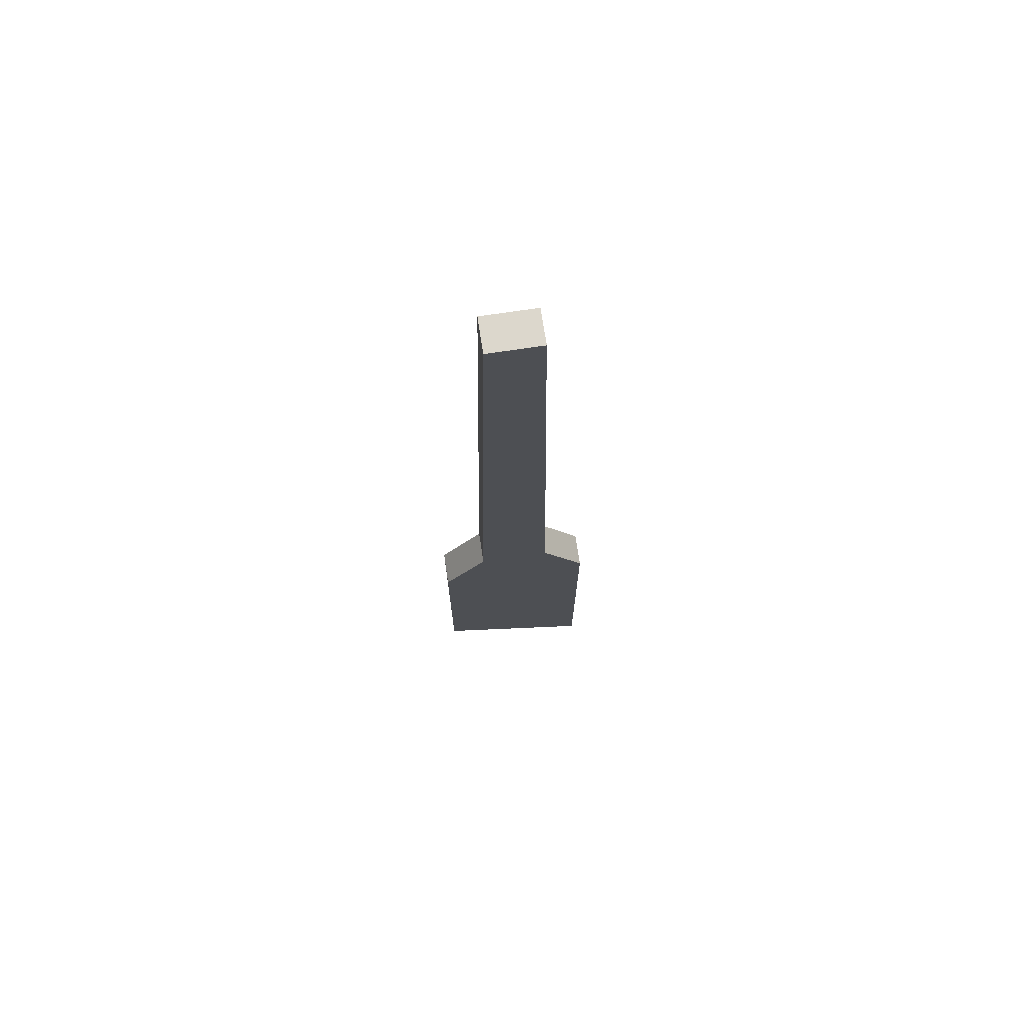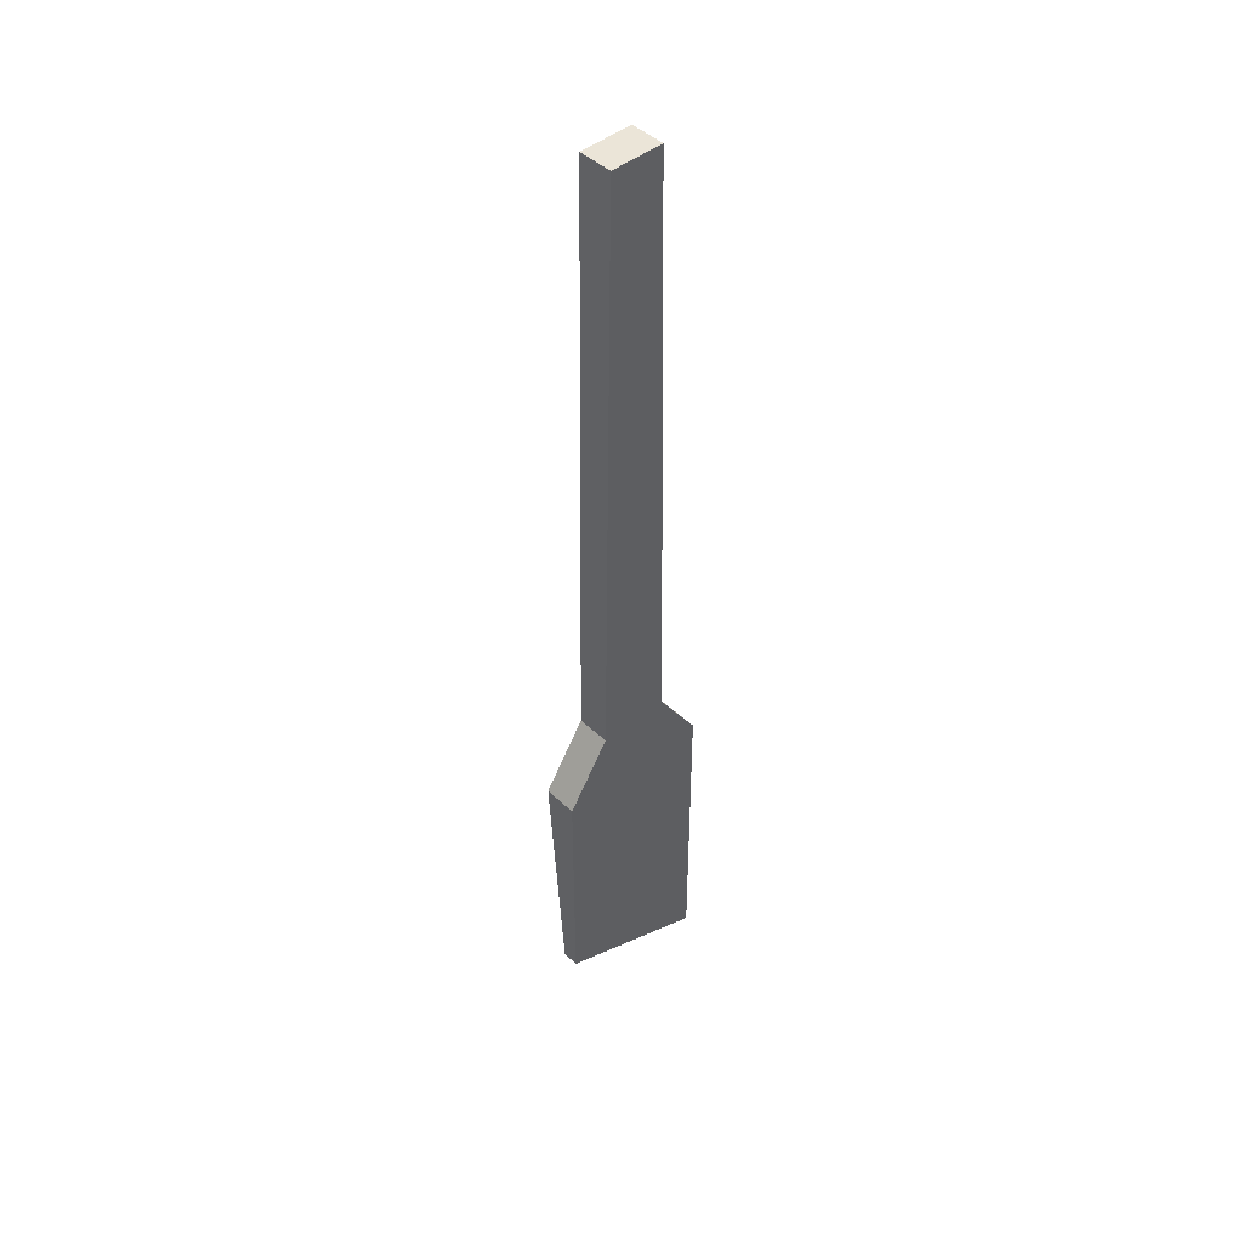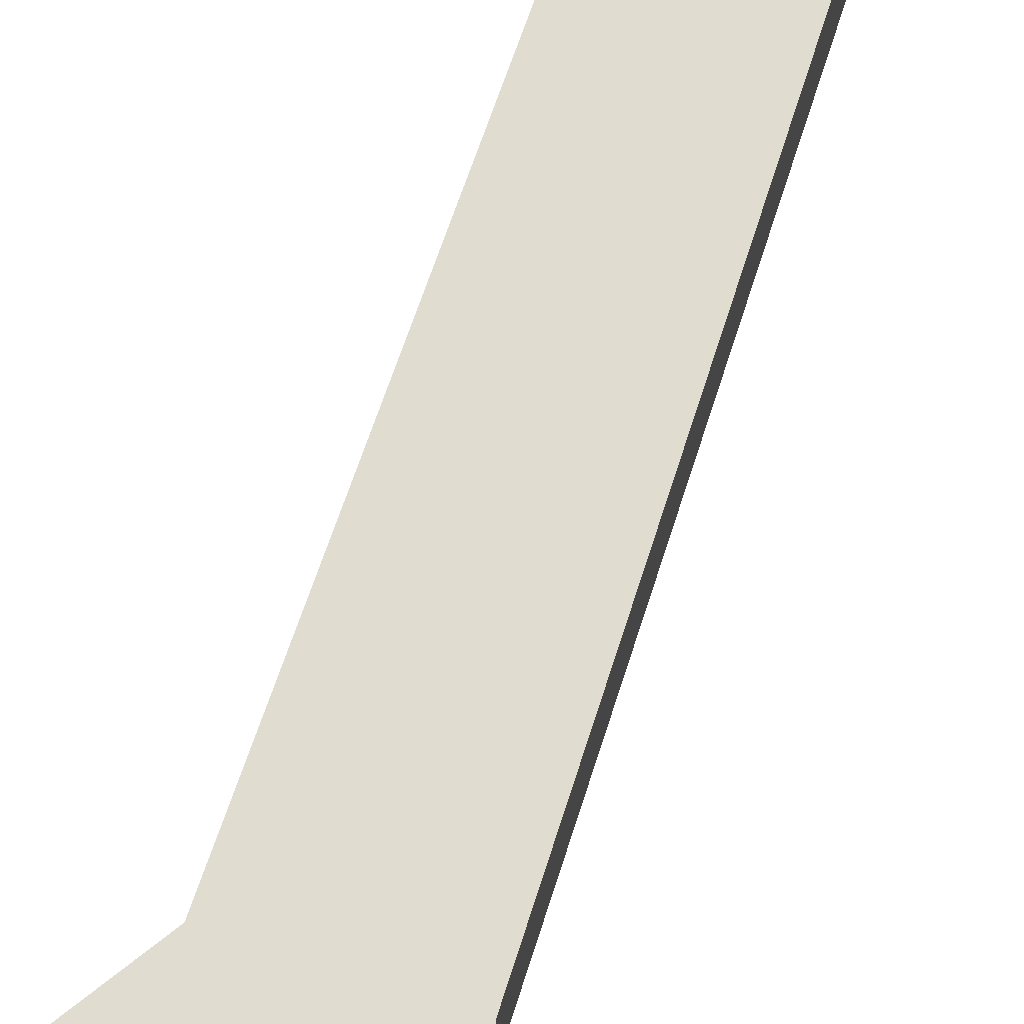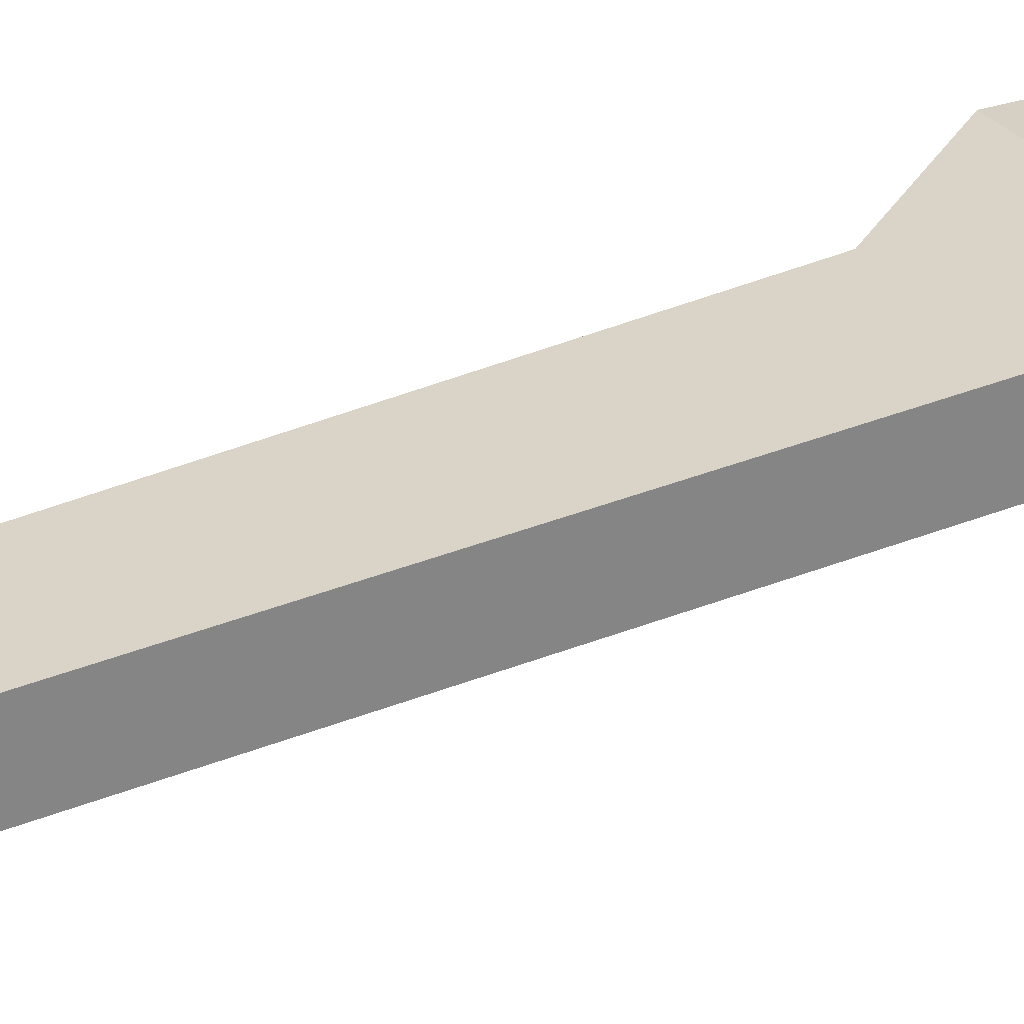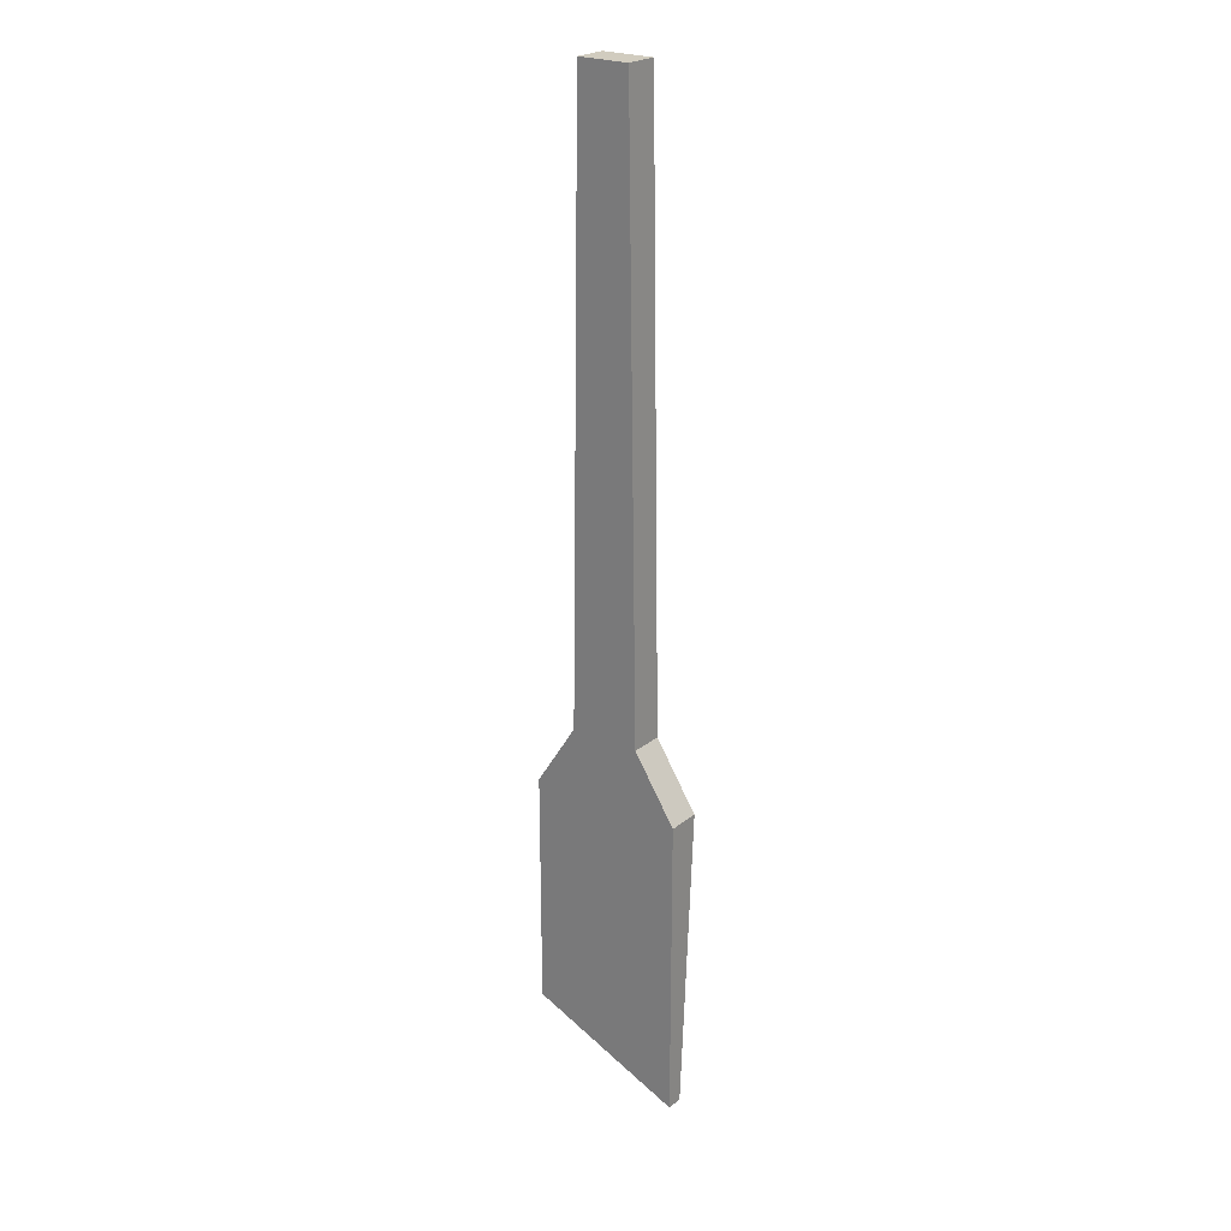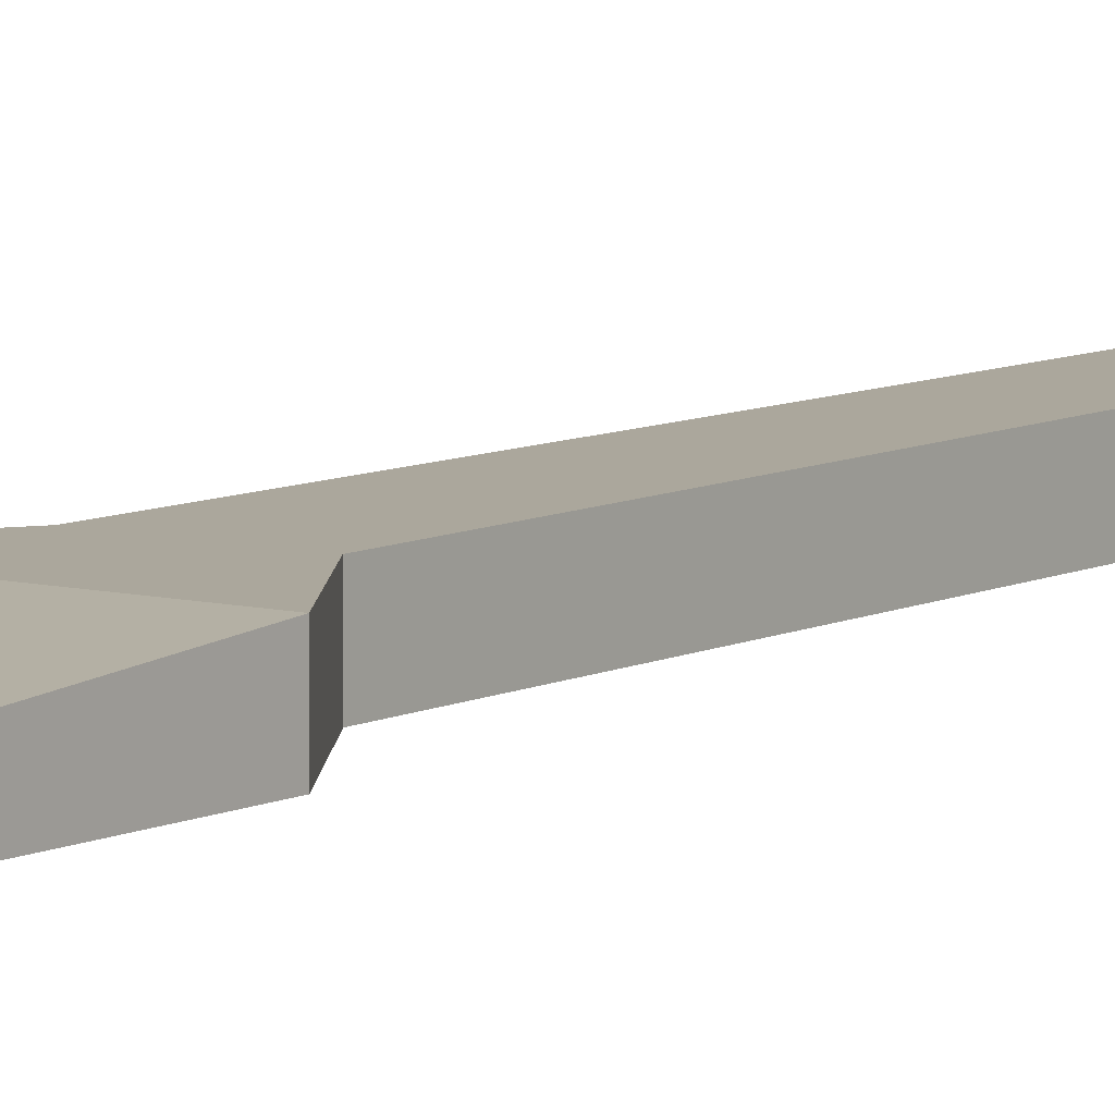
<metadata>
{"format":"obj","ext":"obj","renderer":"f3d","projection":"perspective","resolution":1024,"background":"white","views":[{"elev":72.5,"azim":-8.5,"up":"+Z"},{"elev":45.5,"azim":-42.9,"up":"+Z"},{"elev":69.2,"azim":-161.7,"up":"+Y"},{"elev":29.0,"azim":56.5,"up":"+Y"},{"elev":23.8,"azim":37.4,"up":"+Z"},{"elev":7.9,"azim":-143.9,"up":"+Y"}]}
</metadata>
<code>
v 2.437 1.569 88.2
v -2.437 1.569 88.2
v -2.437 -1.569 88.2
v 2.437 -1.569 88.2
v -7.299 -0.01424 2.707
v 7.299 -1.569 -3.469
v -7.299 -1.569 2.707
v 7.299 -0.01424 -3.469
v -2.437 1.569 88.2
v -3.305 1.569 31.31
v -2.437 -1.569 88.2
v -3.305 -1.569 31.31
v 2.437 1.569 88.2
v 3.305 1.569 31.31
v -2.437 1.569 88.2
v -3.305 1.569 31.31
v 2.437 -1.569 88.2
v 3.305 1.569 31.31
v 2.437 1.569 88.2
v 3.305 -1.569 31.31
v -2.437 -1.569 88.2
v 3.305 -1.569 31.31
v 2.437 -1.569 88.2
v -3.305 -1.569 31.31
v -3.305 1.569 31.31
v -7.299 -1.569 25.14
v -3.305 -1.569 31.31
v -7.299 1.569 25.14
v 3.305 1.569 31.31
v -7.299 1.569 25.14
v -3.305 1.569 31.31
v 7.299 1.569 25.14
v 3.305 -1.569 31.31
v 7.299 -1.569 25.14
v 3.305 1.569 31.31
v 7.299 1.569 25.14
v 3.305 -1.569 31.31
v -3.305 -1.569 31.31
v -7.299 -1.569 25.14
v 7.299 -1.569 25.14
v -7.299 -1.569 25.14
v -7.299 -0.01424 2.707
v -7.299 -1.569 2.707
v -7.299 1.569 25.14
v -7.299 1.569 25.14
v 7.299 1.569 25.14
v -7.299 -0.01424 2.707
v 7.299 -0.01424 -3.469
v 7.299 -0.01424 -3.469
v 7.299 1.569 25.14
v 7.299 -1.569 25.14
v 7.299 -1.569 -3.469
v 7.299 -1.569 25.14
v -7.299 -1.569 2.707
v 7.299 -1.569 -3.469
v -7.299 -1.569 25.14
f 1 2 3
f 1 3 4
f 5 6 7
f 6 5 8
f 9 10 11
f 11 10 12
f 13 14 15
f 15 14 16
f 17 18 19
f 18 17 20
f 21 22 23
f 22 21 24
f 25 26 27
f 26 25 28
f 29 30 31
f 30 29 32
f 33 34 35
f 35 34 36
f 37 38 39
f 37 39 40
f 41 42 43
f 42 41 44
f 45 46 47
f 46 48 47
f 49 50 51
f 51 52 49
f 53 54 55
f 54 53 56

</code>
